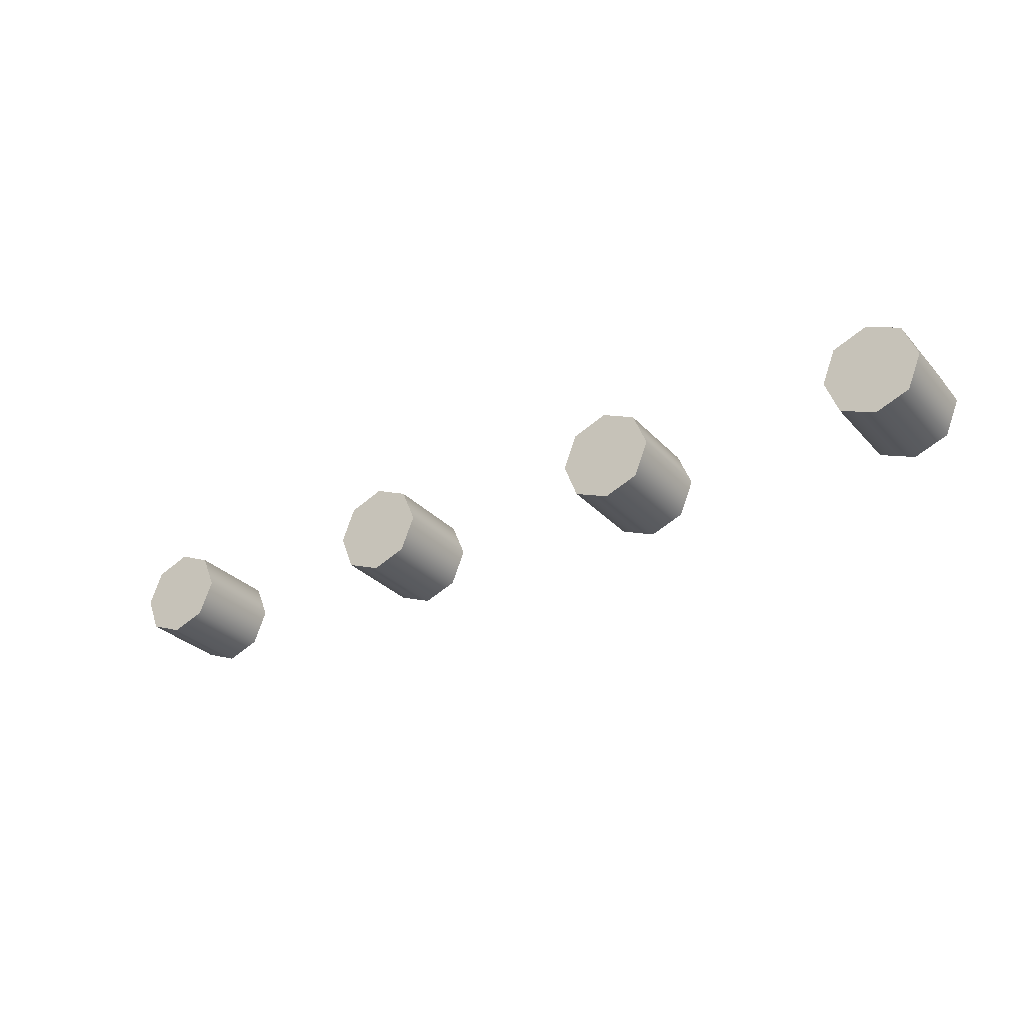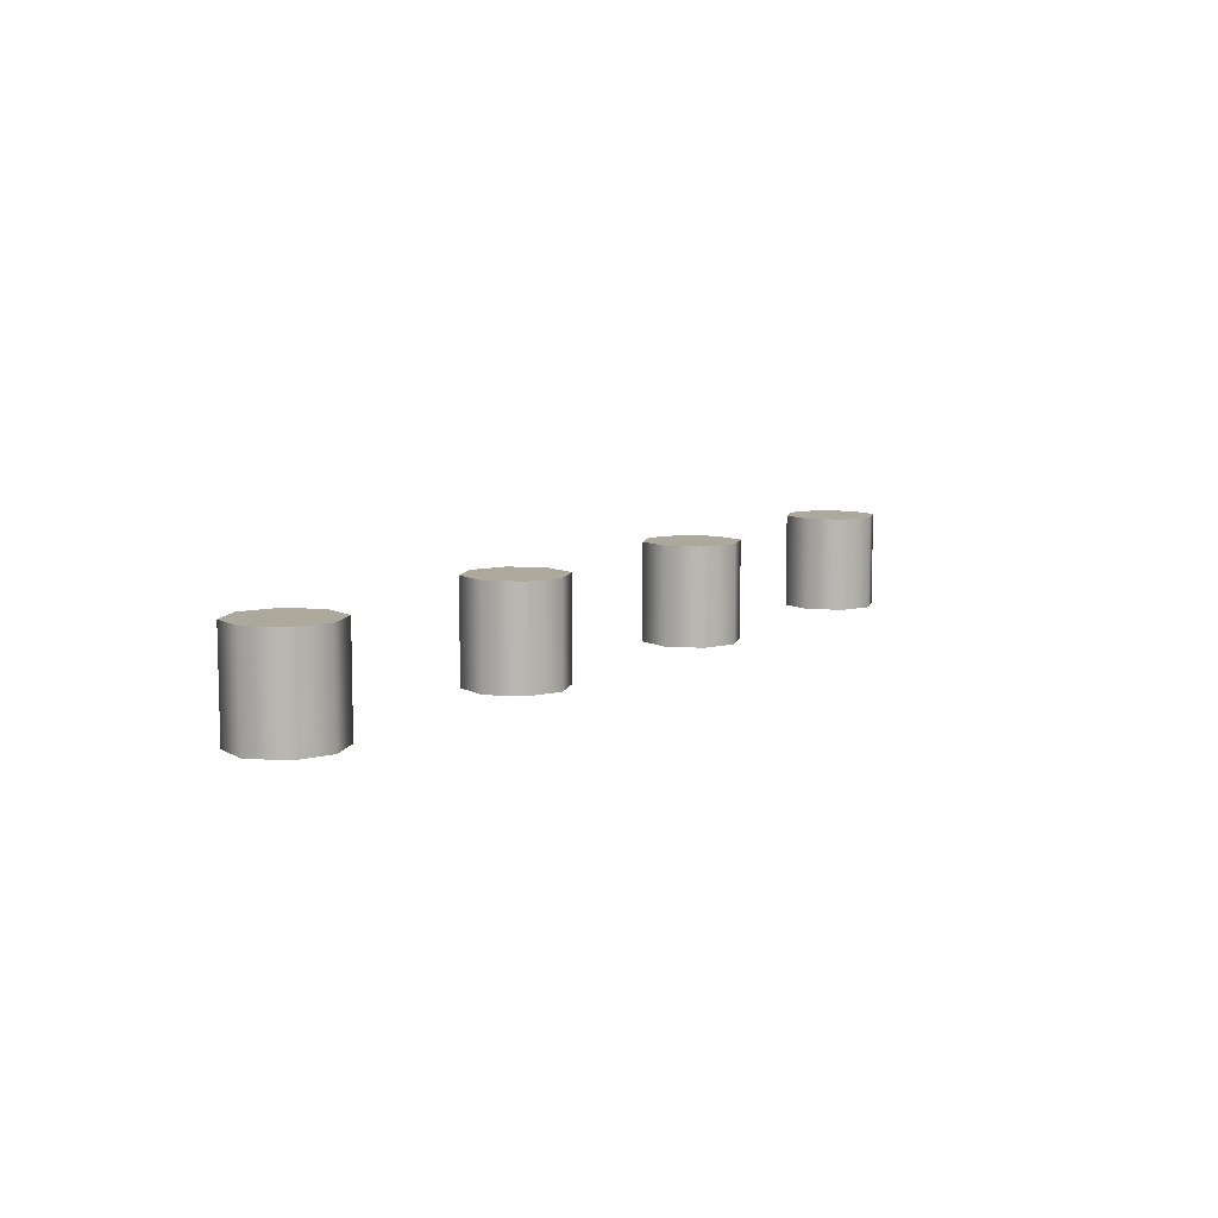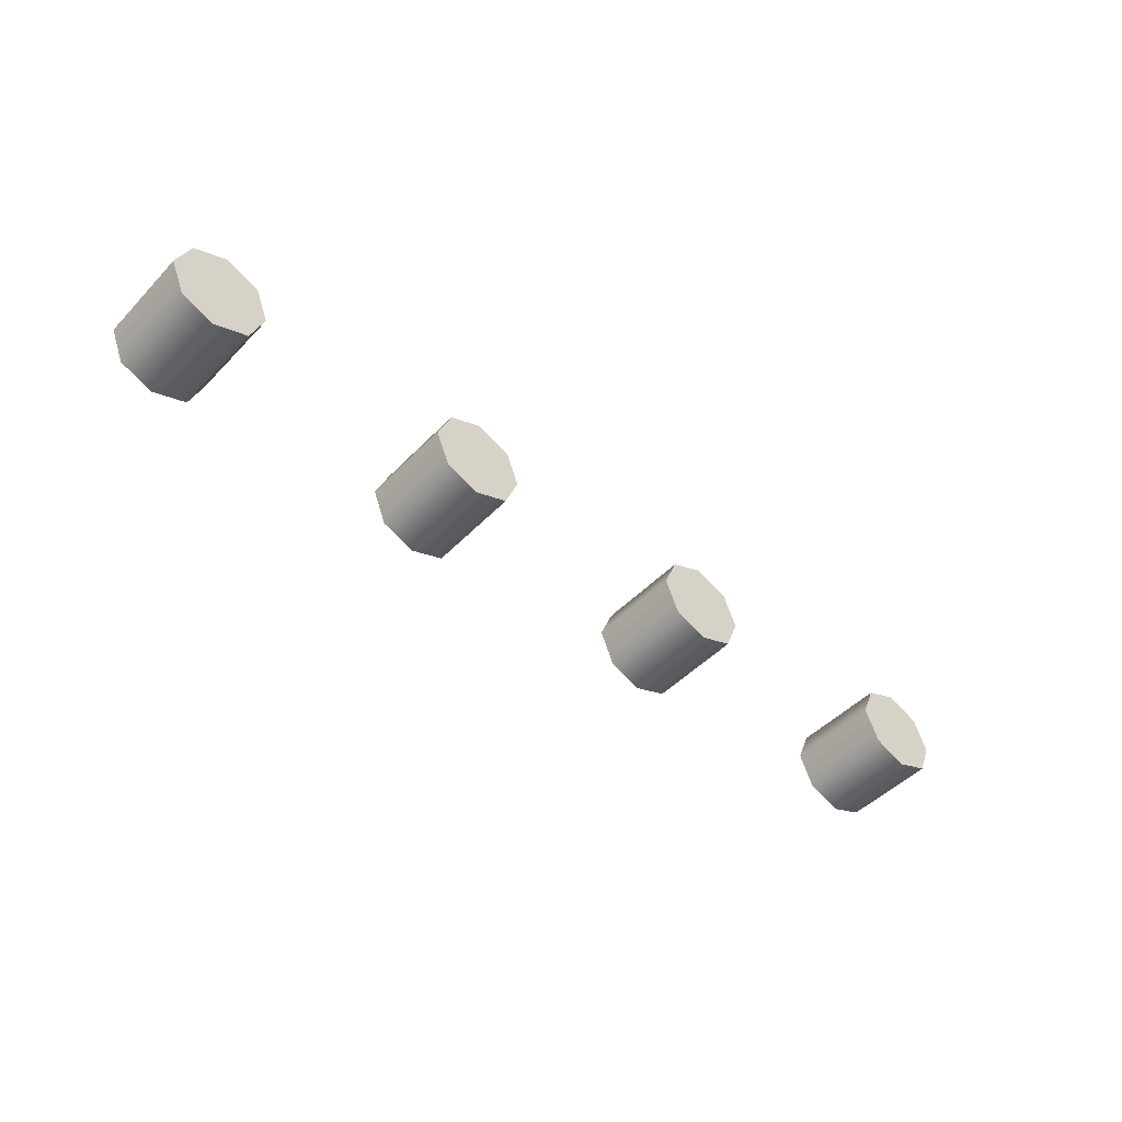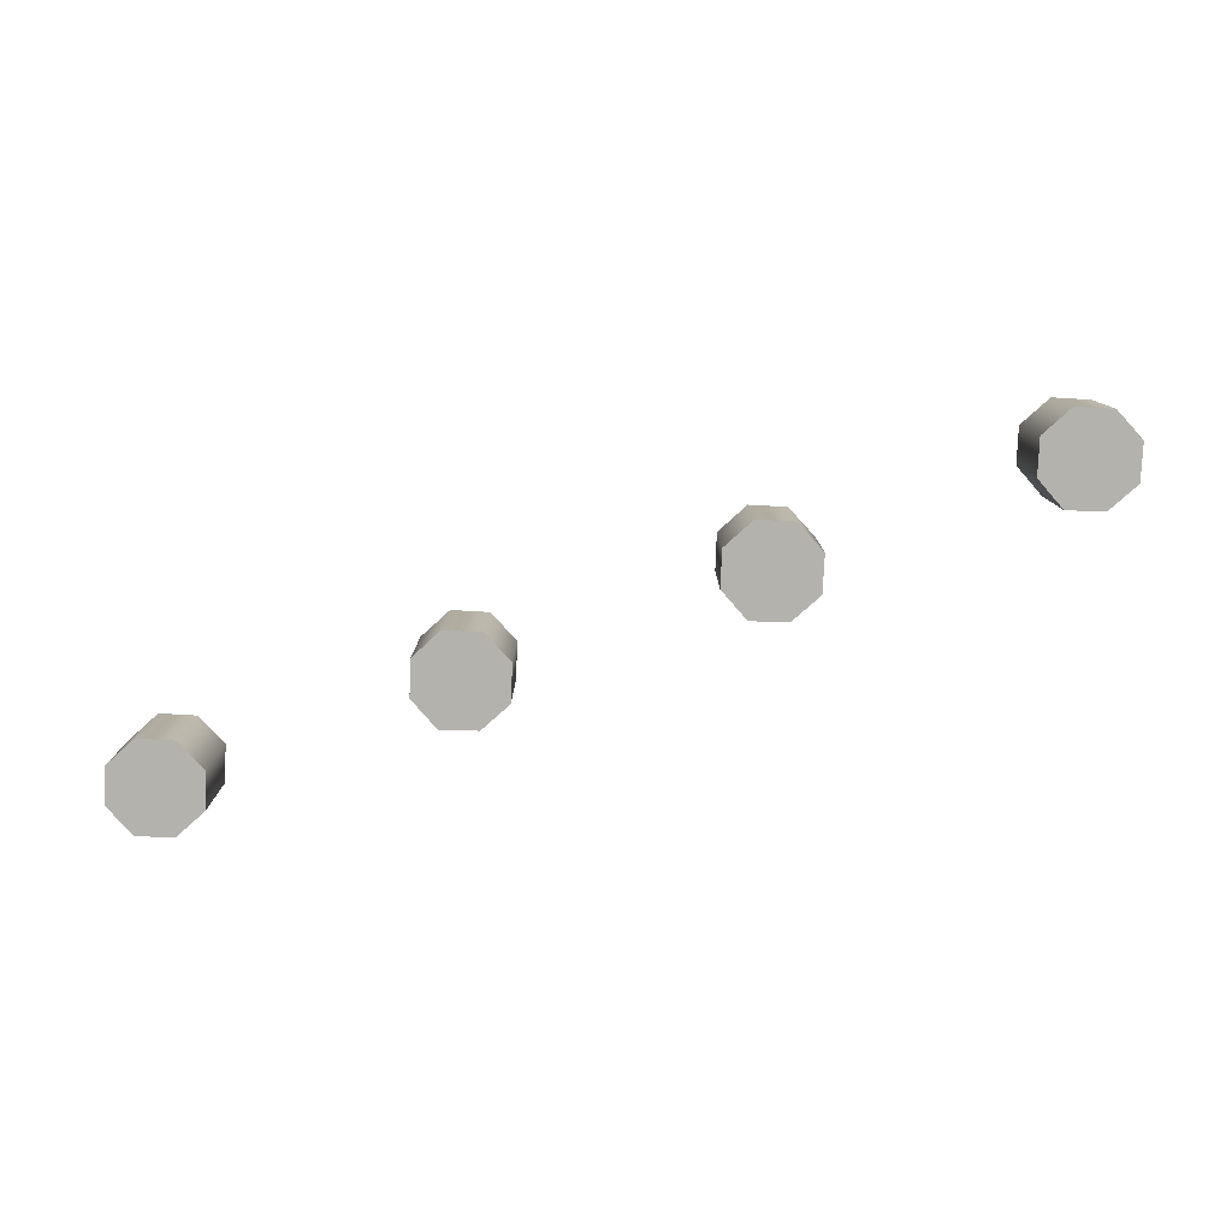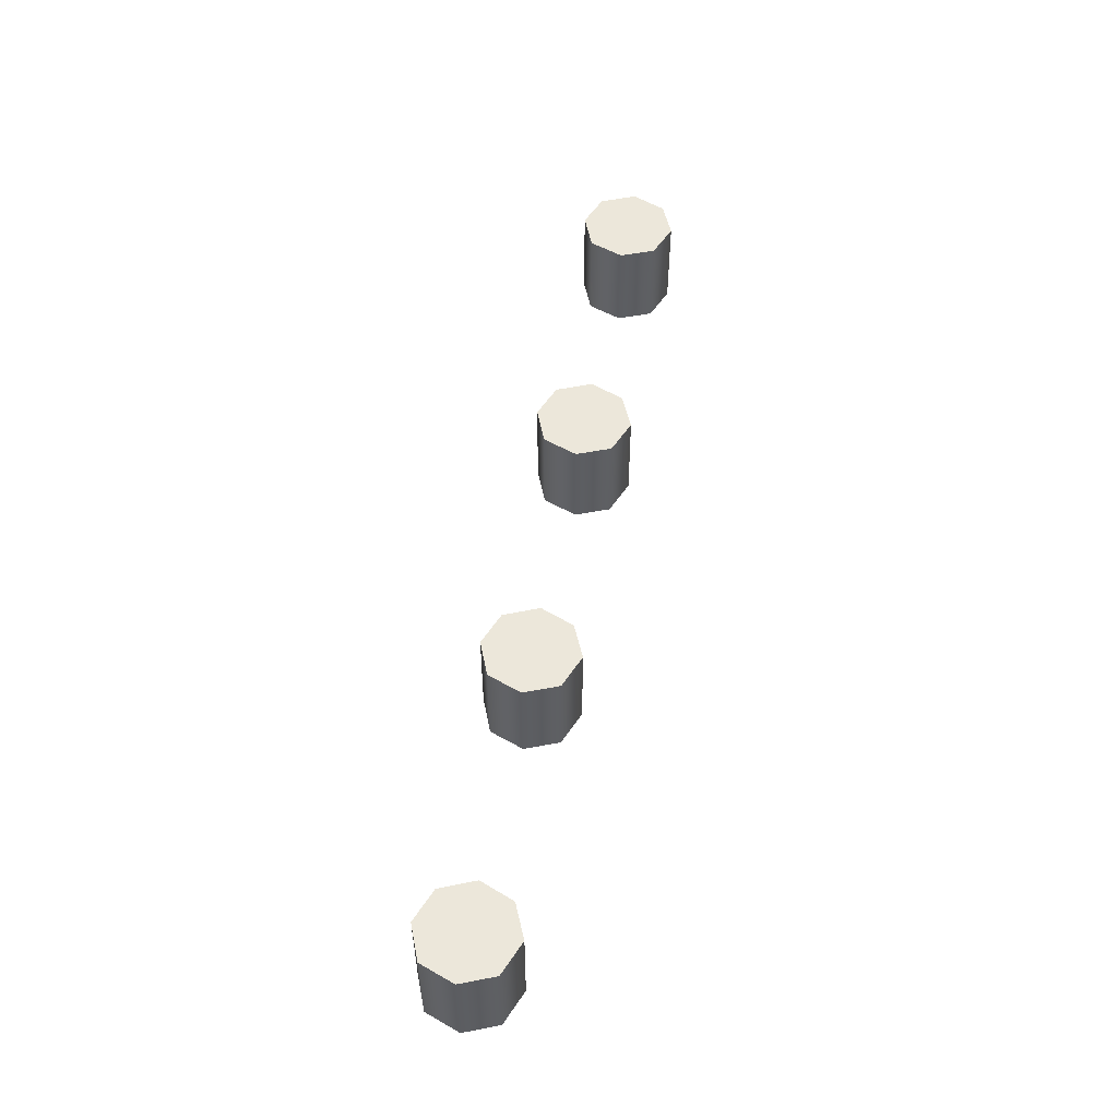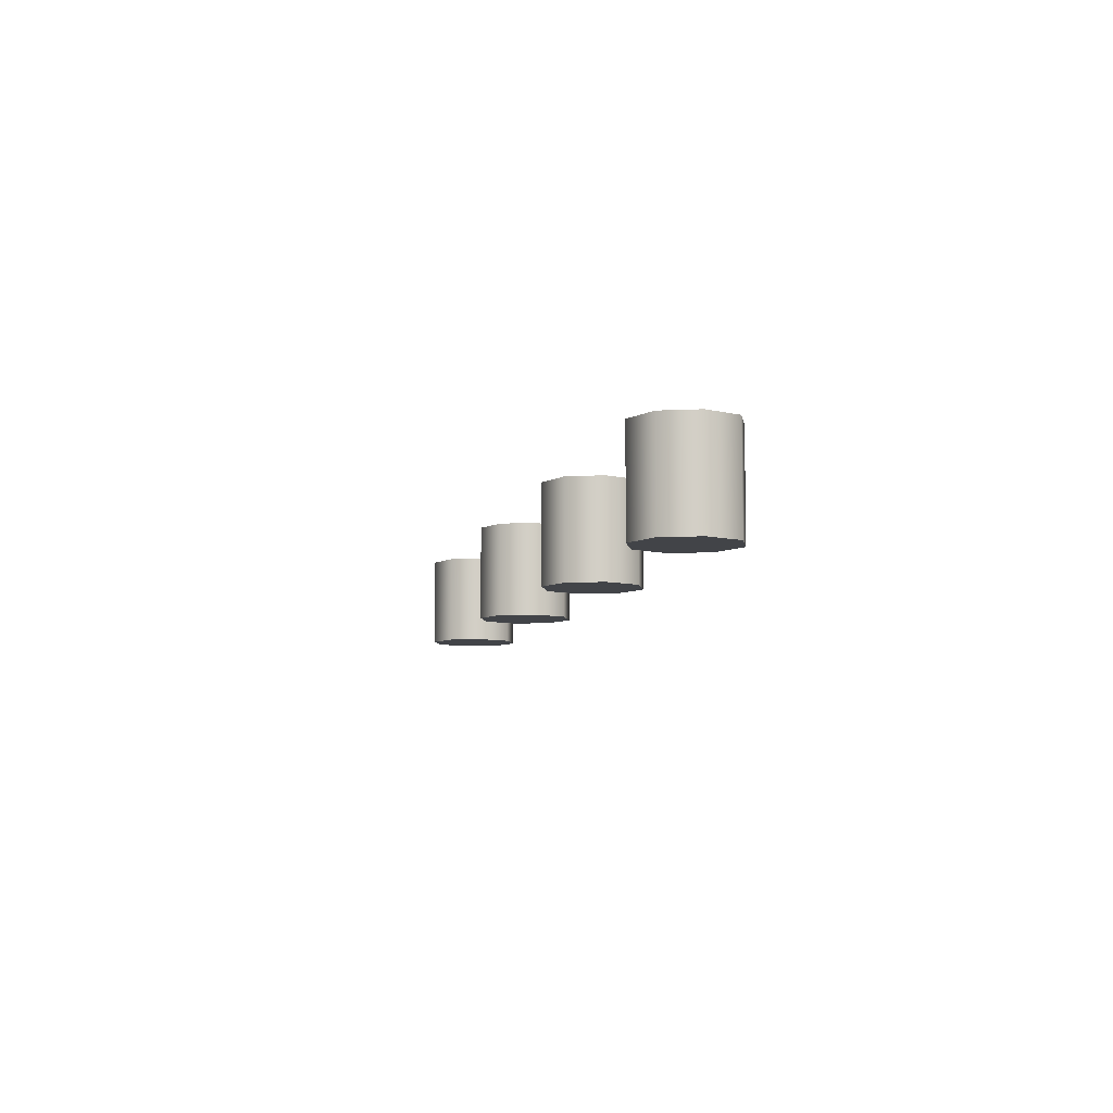
<metadata>
{"format":"obj","ext":"obj","renderer":"f3d","projection":"perspective","resolution":1024,"background":"white","views":[{"elev":-29.0,"azim":-146.9,"up":"+Y"},{"elev":8.5,"azim":-56.8,"up":"+Z"},{"elev":-47.1,"azim":-40.9,"up":"+Y"},{"elev":-79.4,"azim":-160.3,"up":"+Z"},{"elev":52.5,"azim":100.1,"up":"+Z"},{"elev":-7.7,"azim":76.7,"up":"+Z"}]}
</metadata>
<code>
o H
v -0.9 0.1 -0.1
v -0.8281 0.1281 -0.1
v -0.8 0.2 -0.1
v -0.8281 0.2703 -0.1
v -0.9 0.3 -0.1
v -0.9703 0.2703 -0.1
v -1 0.2 -0.1
v -0.9703 0.1281 -0.1
v 0.9 0.1 -0.1
v 0.9719 0.1281 -0.1
v 1 0.2 -0.1
v 0.9719 0.2703 -0.1
v 0.9 0.3 -0.1
v 0.8297 0.2703 -0.1
v 0.8 0.2 -0.1
v 0.8297 0.1281 -0.1
v 0.3 0.1 -0.1
v 0.3719 0.1281 -0.1
v 0.4 0.2 -0.1
v 0.3719 0.2703 -0.1
v 0.3 0.3 -0.1
v 0.2297 0.2703 -0.1
v 0.2 0.2 -0.1
v 0.2297 0.1281 -0.1
v -0.3 0.1 -0.1
v -0.2281 0.1281 -0.1
v -0.2 0.2 -0.1
v -0.2281 0.2703 -0.1
v -0.3 0.3 -0.1
v -0.3703 0.2703 -0.1
v -0.4 0.2 -0.1
v -0.3703 0.1281 -0.1
v -0.9 0.1 0.1
v -0.8281 0.1281 0.1
v -0.8 0.2 0.1
v -0.8281 0.2703 0.1
v -0.9 0.3 0.1
v -0.9703 0.2703 0.1
v -1 0.2 0.1
v -0.9703 0.1281 0.1
v 0.9 0.1 0.1
v 0.9719 0.1281 0.1
v 1 0.2 0.1
v 0.9719 0.2703 0.1
v 0.9 0.3 0.1
v 0.8297 0.2703 0.1
v 0.8 0.2 0.1
v 0.8297 0.1281 0.1
v 0.3 0.1 0.1
v 0.3719 0.1281 0.1
v 0.4 0.2 0.1
v 0.3719 0.2703 0.1
v 0.3 0.3 0.1
v 0.2297 0.2703 0.1
v 0.2 0.2 0.1
v 0.2297 0.1281 0.1
v -0.3 0.1 0.1
v -0.2281 0.1281 0.1
v -0.2 0.2 0.1
v -0.2281 0.2703 0.1
v -0.3 0.3 0.1
v -0.3703 0.2703 0.1
v -0.4 0.2 0.1
v -0.3703 0.1281 0.1
v 0.9 0.1 0.1
v 0.9 0.1 -0.1
v 0.9719 0.1281 0.1
v 0.9719 0.1281 -0.1
v 1 0.2 0.1
v 1 0.2 -0.1
v 0.9719 0.2703 0.1
v 0.9719 0.2703 -0.1
v 0.9 0.3 0.1
v 0.9 0.3 -0.1
v 0.8297 0.2703 0.1
v 0.8297 0.2703 -0.1
v 0.8 0.2 0.1
v 0.8 0.2 -0.1
v 0.8297 0.1281 0.1
v 0.8297 0.1281 -0.1
v 0.3 0.1 0.1
v 0.3 0.1 -0.1
v 0.3719 0.1281 0.1
v 0.3719 0.1281 -0.1
v 0.4 0.2 0.1
v 0.4 0.2 -0.1
v 0.3719 0.2703 0.1
v 0.3719 0.2703 -0.1
v 0.3 0.3 0.1
v 0.3 0.3 -0.1
v 0.2297 0.2703 0.1
v 0.2297 0.2703 -0.1
v 0.2 0.2 0.1
v 0.2 0.2 -0.1
v 0.2297 0.1281 0.1
v 0.2297 0.1281 -0.1
v -0.3 0.1 0.1
v -0.3 0.1 -0.1
v -0.2281 0.1281 0.1
v -0.2281 0.1281 -0.1
v -0.2 0.2 0.1
v -0.2 0.2 -0.1
v -0.2281 0.2703 0.1
v -0.2281 0.2703 -0.1
v -0.3 0.3 0.1
v -0.3 0.3 -0.1
v -0.3703 0.2703 0.1
v -0.3703 0.2703 -0.1
v -0.4 0.2 0.1
v -0.4 0.2 -0.1
v -0.3703 0.1281 0.1
v -0.3703 0.1281 -0.1
v -0.9 0.1 0.1
v -0.9 0.1 -0.1
v -0.8281 0.1281 0.1
v -0.8281 0.1281 -0.1
v -0.8 0.2 0.1
v -0.8 0.2 -0.1
v -0.8281 0.2703 0.1
v -0.8281 0.2703 -0.1
v -0.9 0.3 0.1
v -0.9 0.3 -0.1
v -0.9703 0.2703 0.1
v -0.9703 0.2703 -0.1
v -1 0.2 0.1
v -1 0.2 -0.1
v -0.9703 0.1281 0.1
v -0.9703 0.1281 -0.1
f 12 14 13
f 11 14 12
f 11 15 14
f 10 15 11
f 10 16 15
f 9 16 10
f 20 22 21
f 19 22 20
f 19 23 22
f 18 23 19
f 18 24 23
f 17 24 18
f 28 30 29
f 27 30 28
f 27 31 30
f 26 31 27
f 26 32 31
f 25 32 26
f 4 6 5
f 3 6 4
f 3 7 6
f 2 7 3
f 2 8 7
f 1 8 2
f 44 45 46
f 43 44 46
f 43 46 47
f 42 43 47
f 42 47 48
f 41 42 48
f 52 53 54
f 51 52 54
f 51 54 55
f 50 51 55
f 50 55 56
f 49 50 56
f 60 61 62
f 59 60 62
f 59 62 63
f 58 59 63
f 58 63 64
f 57 58 64
f 36 37 38
f 35 36 38
f 35 38 39
f 34 35 39
f 34 39 40
f 33 34 40
f 66 68 67 65
f 68 70 69 67
f 70 72 71 69
f 72 74 73 71
f 74 76 75 73
f 76 78 77 75
f 78 80 79 77
f 80 66 65 79
f 82 84 83 81
f 84 86 85 83
f 86 88 87 85
f 88 90 89 87
f 90 92 91 89
f 92 94 93 91
f 94 96 95 93
f 96 82 81 95
f 98 100 99 97
f 100 102 101 99
f 102 104 103 101
f 104 106 105 103
f 106 108 107 105
f 108 110 109 107
f 110 112 111 109
f 112 98 97 111
f 114 116 115 113
f 116 118 117 115
f 118 120 119 117
f 120 122 121 119
f 122 124 123 121
f 124 126 125 123
f 126 128 127 125
f 128 114 113 127

</code>
